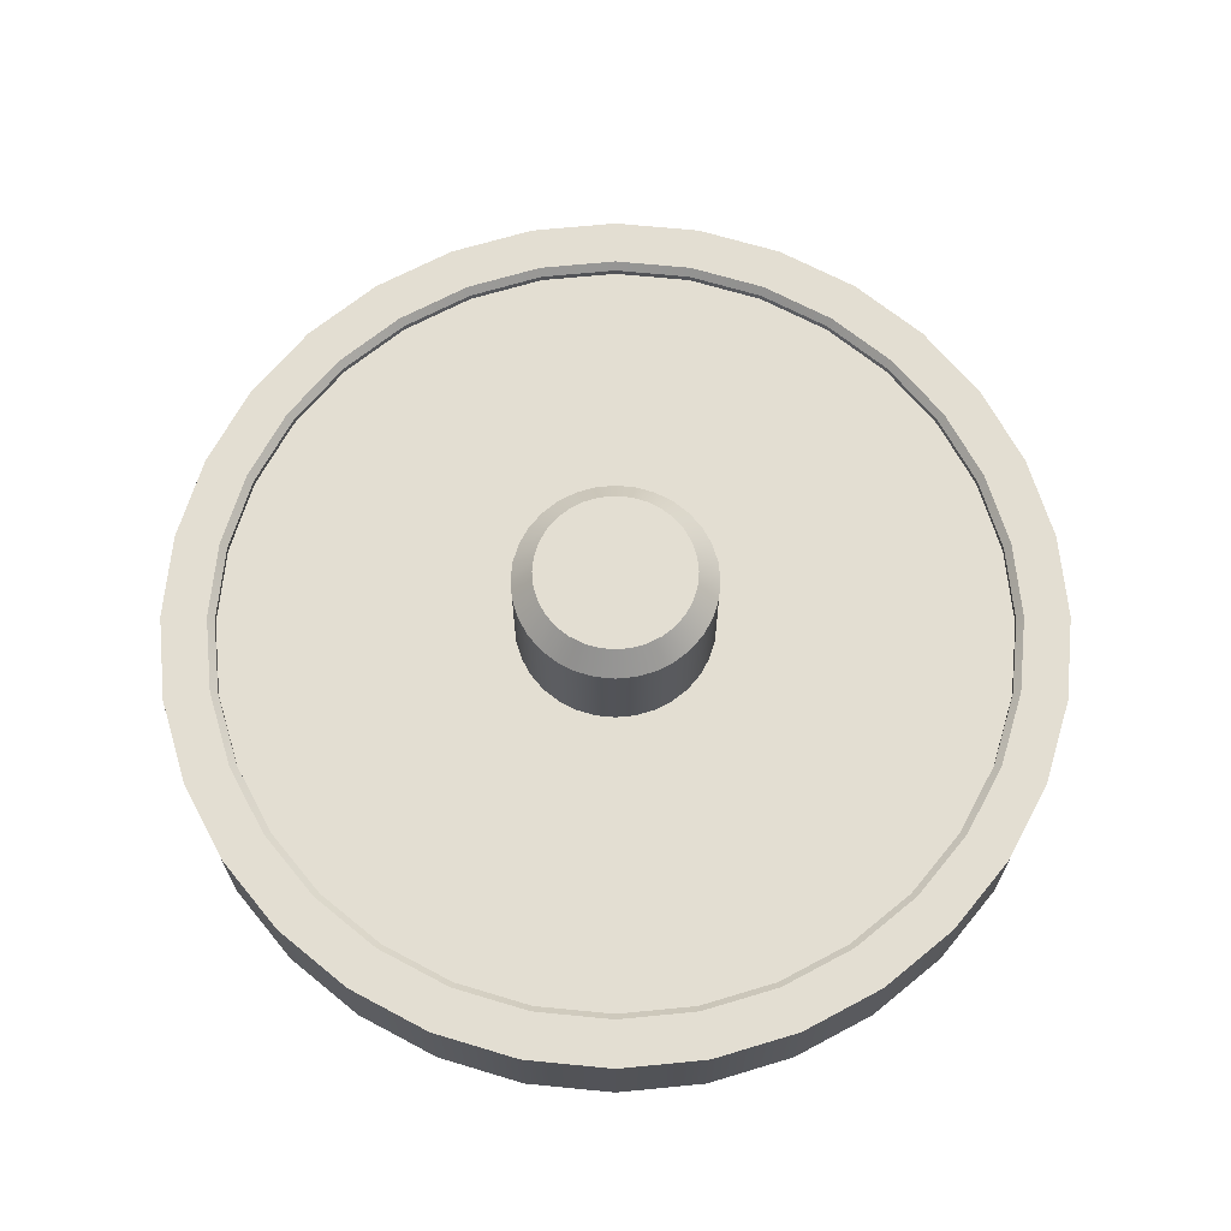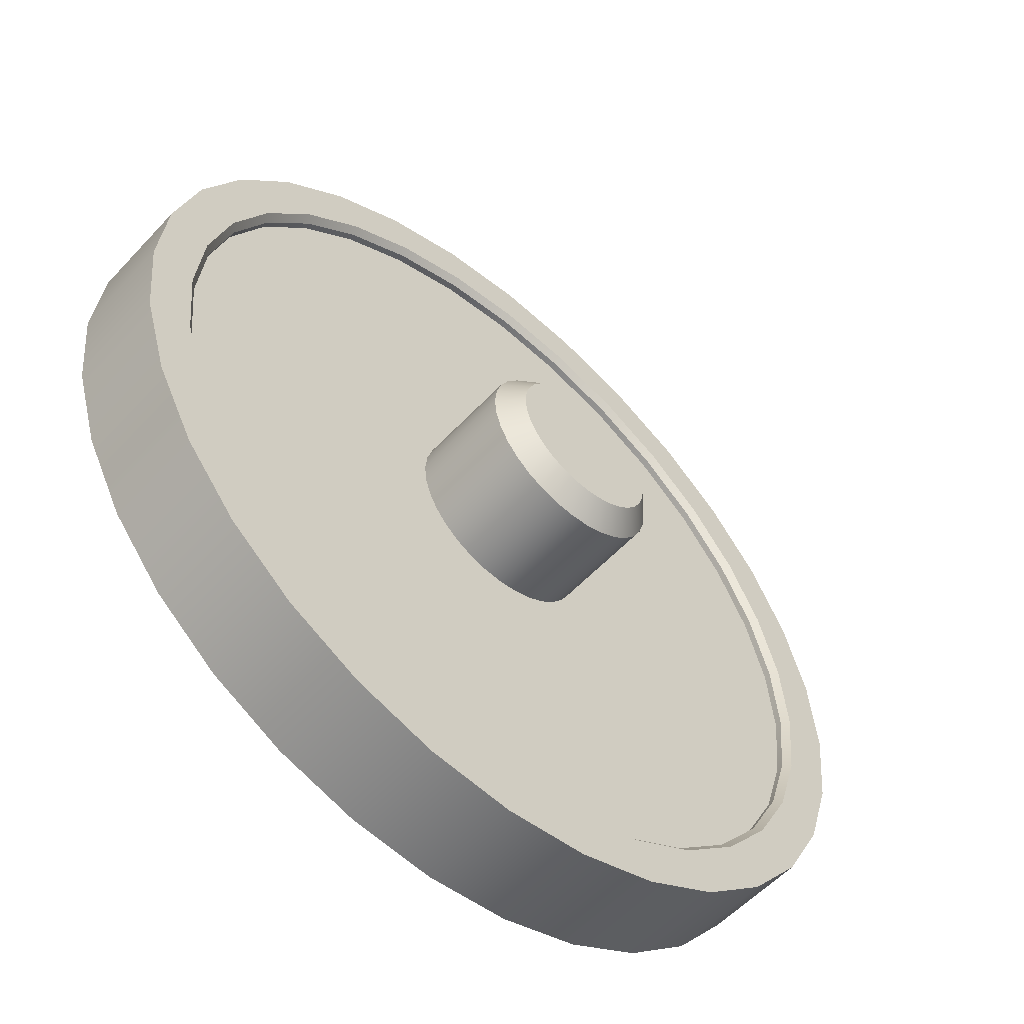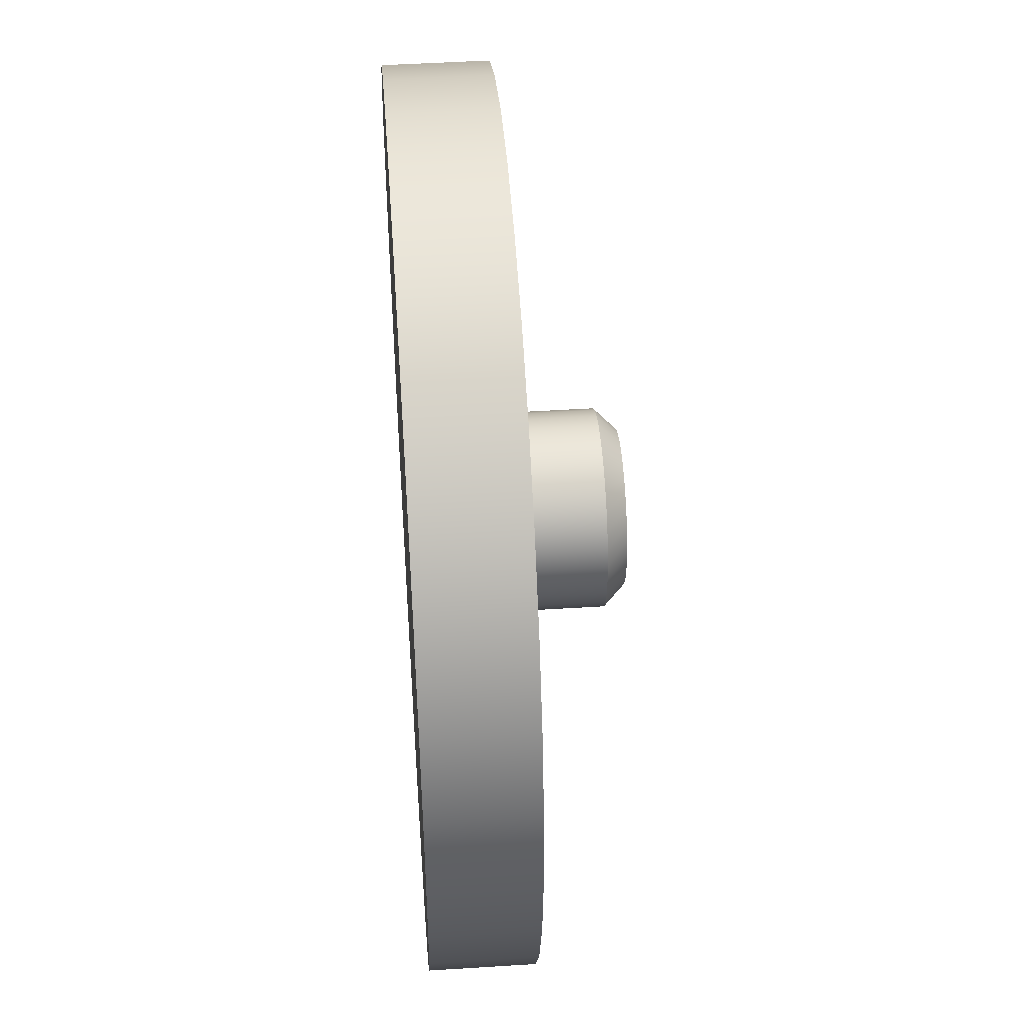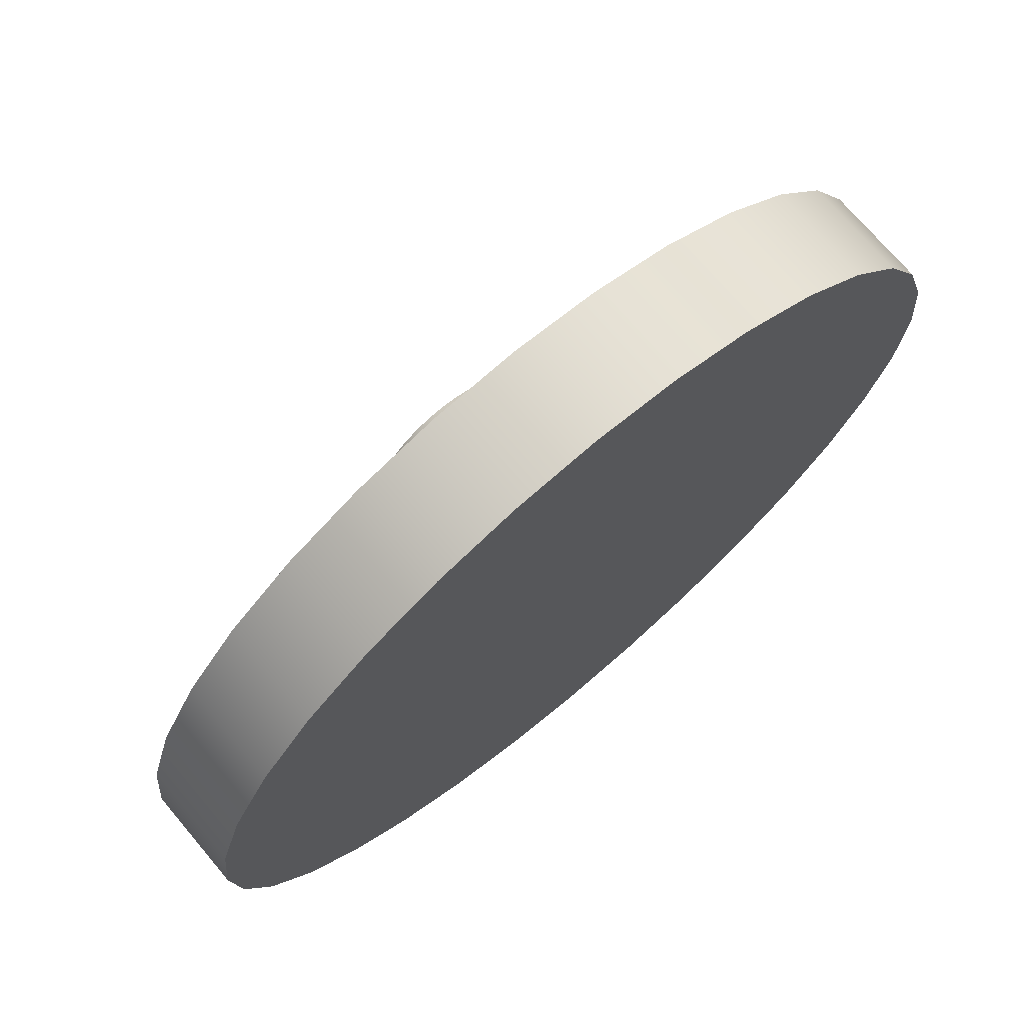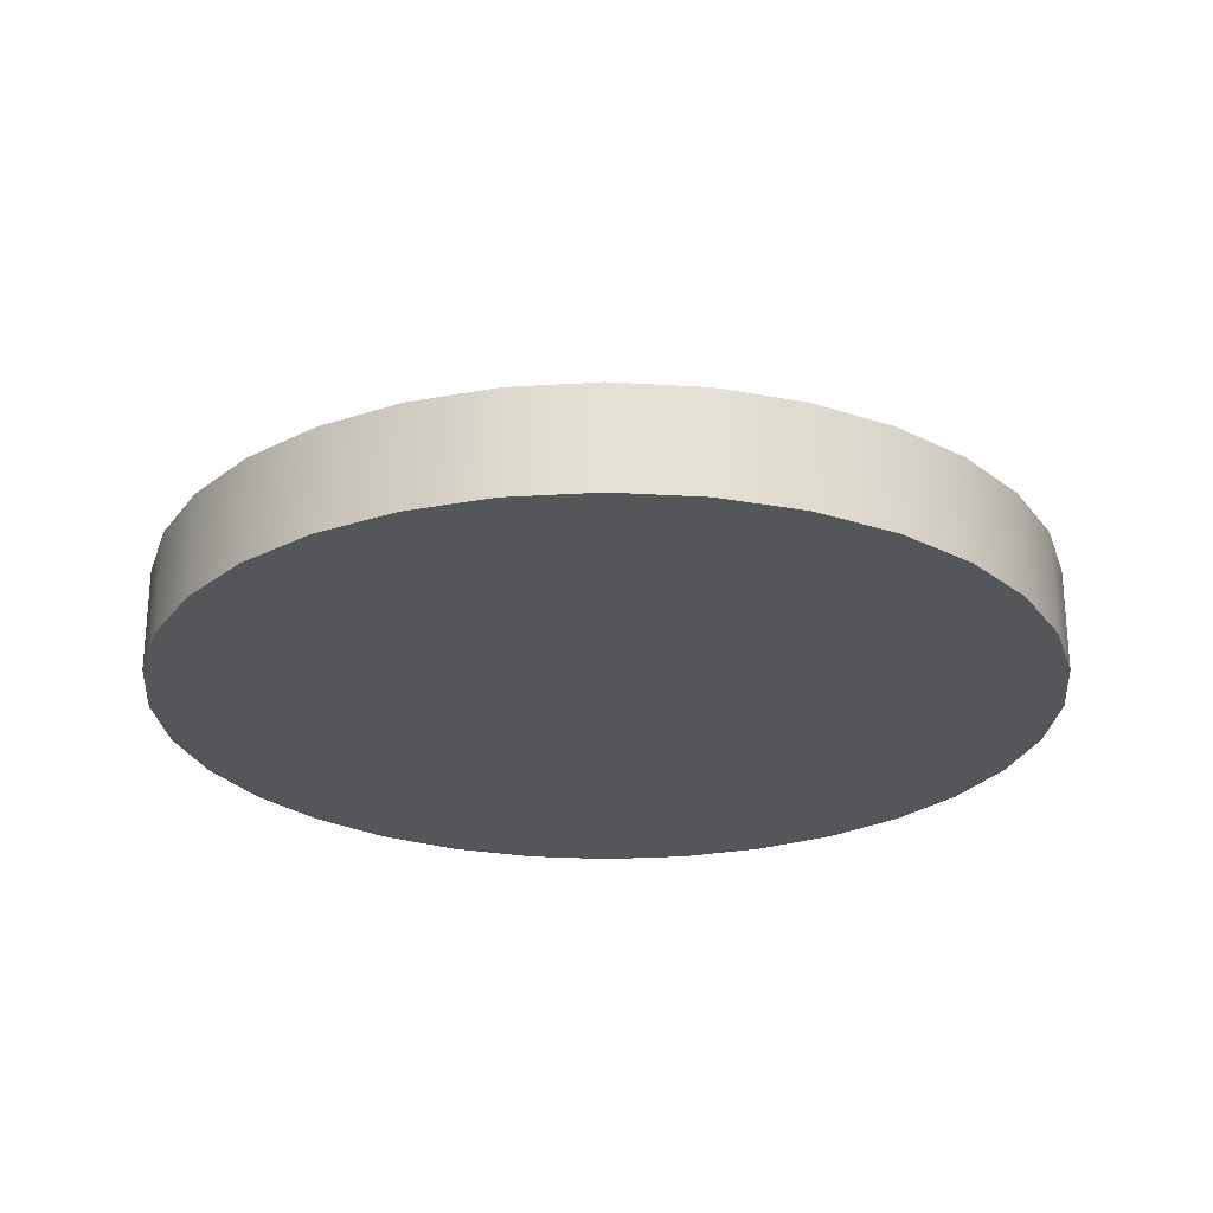
<metadata>
{"format":"obj","ext":"obj","renderer":"f3d","projection":"perspective","resolution":1024,"background":"white","views":[{"elev":67.5,"azim":-0.0,"up":"+Y"},{"elev":-55.6,"azim":138.1,"up":"+Z"},{"elev":47.2,"azim":85.9,"up":"+Z"},{"elev":72.2,"azim":-40.2,"up":"+Z"},{"elev":-25.2,"azim":-123.7,"up":"+Y"}]}
</metadata>
<code>
g default
v 63.14 0 0.4619
v 61.92 0 12.86
v 61.92 -12.8 12.86
v 63.14 -12.8 0.4619
v 58.3 0 24.79
v 58.3 -12.8 24.79
v 52.42 0 35.78
v 52.42 -12.8 35.78
v 44.52 0 45.41
v 44.52 -12.8 45.41
v 34.88 0 53.32
v 34.88 -12.8 53.32
v 23.89 0 59.2
v 23.89 -12.8 59.2
v 11.97 0 62.81
v 11.97 -12.8 62.81
v -0.4348 0 64.03
v -0.4348 -12.8 64.03
v -12.84 0 62.81
v -12.84 -12.8 62.81
v -24.76 0 59.2
v -24.76 -12.8 59.2
v -35.75 0 53.32
v -35.75 -12.8 53.32
v -45.39 0 45.41
v -45.39 -12.8 45.41
v -53.29 0 35.78
v -53.29 -12.8 35.78
v -59.17 0 24.79
v -59.17 -12.8 24.79
v -62.79 0 12.86
v -62.79 -12.8 12.86
v -64.01 0 0.4619
v -64.01 -12.8 0.4619
v -62.79 0 -11.94
v -62.79 -12.8 -11.94
v -59.17 0 -23.87
v -59.17 -12.8 -23.87
v -53.29 0 -34.86
v -53.29 -12.8 -34.86
v -45.39 0 -44.49
v -45.39 -12.8 -44.49
v -35.75 0 -52.4
v -35.75 -12.8 -52.4
v -24.76 0 -58.27
v -24.76 -12.8 -58.27
v -12.84 0 -61.89
v -12.84 -12.8 -61.89
v -0.4347 0 -63.11
v -0.4347 -12.8 -63.11
v 11.97 0 -61.89
v 11.97 -12.8 -61.89
v 23.89 0 -58.27
v 23.89 -12.8 -58.27
v 34.88 0 -52.4
v 34.88 -12.8 -52.4
v 44.52 0 -44.49
v 44.52 -12.8 -44.49
v 52.42 0 -34.86
v 52.42 -12.8 -34.86
v 58.3 0 -23.87
v 58.3 -12.8 -23.87
v 61.92 0 -11.94
v 61.92 -12.8 -11.94
v 61.92 1.947 12.86
v 63.14 1.947 0.4619
v 56.62 1.947 0.4619
v 55.53 1.947 11.59
v 58.3 1.947 24.79
v 52.28 1.947 22.3
v 52.42 1.947 35.78
v 47.01 1.947 32.16
v 44.52 1.947 45.41
v 39.91 1.947 40.81
v 34.88 1.947 53.32
v 31.27 1.947 47.9
v 23.89 1.947 59.2
v 21.4 1.947 53.18
v 11.97 1.947 62.81
v 10.7 1.947 56.42
v -0.4348 1.947 64.03
v -0.4348 1.947 57.52
v -12.84 1.947 62.81
v -11.57 1.947 56.42
v -24.76 1.947 59.2
v -22.27 1.947 53.18
v -35.75 1.947 53.32
v -32.14 1.947 47.9
v -45.39 1.947 45.41
v -40.78 1.947 40.81
v -53.29 1.947 35.78
v -47.88 1.947 32.16
v -59.17 1.947 24.79
v -53.15 1.947 22.3
v -62.79 1.947 12.86
v -56.4 1.947 11.59
v -64.01 1.947 0.4619
v -57.49 1.947 0.4619
v -62.79 1.947 -11.94
v -56.4 1.947 -10.67
v -59.17 1.947 -23.87
v -53.15 1.947 -21.37
v -53.29 1.947 -34.86
v -47.88 1.947 -31.24
v -45.39 1.947 -44.49
v -40.78 1.947 -39.88
v -35.75 1.947 -52.4
v -32.14 1.947 -46.98
v -24.76 1.947 -58.27
v -22.27 1.947 -52.25
v -12.84 1.947 -61.89
v -11.57 1.947 -55.5
v -0.4347 1.947 -63.11
v -0.4347 1.947 -56.6
v 11.97 1.947 -61.89
v 10.7 1.947 -55.5
v 23.89 1.947 -58.27
v 21.4 1.947 -52.25
v 34.88 1.947 -52.4
v 31.27 1.947 -46.98
v 44.52 1.947 -44.49
v 39.91 1.947 -39.88
v 52.42 1.947 -34.86
v 47.01 1.947 -31.24
v 58.3 1.947 -23.87
v 52.28 1.947 -21.37
v 61.92 1.947 -11.94
v 55.53 1.947 -10.67
v 10.54 17.8 2.645
v 10.76 17.8 0.4619
v -0.4348 17.8 0.4619
v 9.905 17.8 4.745
v 8.871 17.8 6.68
v 7.479 17.8 8.375
v 5.783 17.8 9.767
v 3.848 17.8 10.8
v 1.749 17.8 11.44
v -0.4348 17.8 11.65
v -2.618 17.8 11.44
v -4.718 17.8 10.8
v -6.652 17.8 9.767
v -8.348 17.8 8.375
v -9.74 17.8 6.68
v -10.77 17.8 4.745
v -11.41 17.8 2.645
v -11.63 17.8 0.4619
v -11.41 17.8 -1.721
v -10.77 17.8 -3.821
v -9.74 17.8 -5.756
v -8.348 17.8 -7.452
v -6.652 17.8 -8.843
v -4.718 17.8 -9.878
v -2.618 17.8 -10.51
v -0.4348 17.8 -10.73
v 1.749 17.8 -10.51
v 3.848 17.8 -9.878
v 5.783 17.8 -8.843
v 7.479 17.8 -7.452
v 8.871 17.8 -5.756
v 9.905 17.8 -3.821
v 10.54 17.8 -1.721
v 30.74 -12.8 6.663
v 31.35 -12.8 0.4619
v 28.93 -12.8 12.63
v 25.99 -12.8 18.12
v 22.04 -12.8 22.94
v 17.22 -12.8 26.89
v 11.73 -12.8 29.83
v 5.766 -12.8 31.64
v -0.4348 -12.8 32.25
v -6.636 -12.8 31.64
v -12.6 -12.8 29.83
v -18.09 -12.8 26.89
v -22.91 -12.8 22.94
v -26.86 -12.8 18.12
v -29.8 -12.8 12.63
v -31.61 -12.8 6.663
v -32.22 -12.8 0.4619
v -31.61 -12.8 -5.739
v -29.8 -12.8 -11.7
v -26.86 -12.8 -17.2
v -22.91 -12.8 -22.01
v -18.09 -12.8 -25.97
v -12.6 -12.8 -28.9
v -6.636 -12.8 -30.71
v -0.4347 -12.8 -31.32
v 5.766 -12.8 -30.71
v 11.73 -12.8 -28.9
v 17.22 -12.8 -25.97
v 22.04 -12.8 -22.01
v 25.99 -12.8 -17.2
v 28.93 -12.8 -11.7
v 30.74 -12.8 -5.739
v -0.4348 -12.8 0.4619
v 54.57 0 11.4
v 55.65 0 0.4619
v 13.75 0 0.4619
v 13.48 0 3.23
v 54.57 0 -10.48
v 13.48 0 -2.306
v 51.38 0 -21
v 12.67 0 -4.967
v 46.2 0 -30.7
v 11.36 0 -7.42
v 39.22 0 -39.19
v 9.597 0 -9.57
v 30.72 0 -46.17
v 7.447 0 -11.33
v 21.03 0 -51.35
v 4.994 0 -12.65
v 10.51 0 -54.54
v 2.333 0 -13.45
v -0.4347 0 -55.62
v -0.4348 0 -13.73
v -11.38 0 -54.54
v -3.203 0 -13.45
v -21.9 0 -51.35
v -5.864 0 -12.65
v -31.59 0 -46.17
v -8.317 0 -11.33
v -40.09 0 -39.19
v -10.47 0 -9.57
v -47.06 0 -30.7
v -12.23 0 -7.42
v -52.25 0 -21
v -13.54 0 -4.967
v -55.44 0 -10.48
v -14.35 0 -2.306
v -56.52 0 0.4619
v -14.62 0 0.4619
v -55.44 0 11.4
v -14.35 0 3.23
v -52.25 0 21.92
v -13.54 0 5.891
v -47.06 0 31.62
v -12.23 0 8.344
v -40.09 0 40.12
v -10.47 0 10.49
v -31.59 0 47.09
v -8.317 0 12.26
v -21.9 0 52.27
v -5.864 0 13.57
v -11.38 0 55.47
v -3.203 0 14.38
v -0.4348 0 56.54
v -0.4348 0 14.65
v 10.51 0 55.47
v 2.333 0 14.38
v 21.03 0 52.27
v 4.994 0 13.57
v 30.72 0 47.09
v 7.447 0 12.26
v 39.22 0 40.12
v 9.597 0 10.49
v 46.2 0 31.62
v 11.36 0 8.344
v 51.38 0 21.92
v 12.67 0 5.891
v 13.75 14.81 0.4619
v 13.48 14.81 3.23
v 13.48 14.81 -2.306
v 12.67 14.81 -4.967
v 11.36 14.81 -7.42
v 9.597 14.81 -9.57
v 7.447 14.81 -11.33
v 4.994 14.81 -12.65
v 2.333 14.81 -13.45
v -0.4348 14.81 -13.73
v -3.203 14.81 -13.45
v -5.864 14.81 -12.65
v -8.317 14.81 -11.33
v -10.47 14.81 -9.57
v -12.23 14.81 -7.42
v -13.54 14.81 -4.967
v -14.35 14.81 -2.306
v -14.62 14.81 0.4619
v -14.35 14.81 3.23
v -13.54 14.81 5.891
v -12.23 14.81 8.344
v -10.47 14.81 10.49
v -8.317 14.81 12.26
v -5.864 14.81 13.57
v -3.203 14.81 14.38
v -0.4348 14.81 14.65
v 2.333 14.81 14.38
v 4.994 14.81 13.57
v 7.447 14.81 12.26
v 9.597 14.81 10.49
v 11.36 14.81 8.344
v 12.67 14.81 5.891
v 54.57 0.9695 11.4
v 55.65 0.9695 0.4619
v 51.38 0.9695 21.92
v 46.2 0.9695 31.62
v 39.22 0.9695 40.12
v 30.72 0.9695 47.09
v 21.03 0.9695 52.27
v 10.51 0.9695 55.47
v -0.4348 0.9695 56.54
v -11.38 0.9695 55.47
v -21.9 0.9695 52.27
v -31.59 0.9695 47.09
v -40.09 0.9695 40.12
v -47.06 0.9695 31.62
v -52.25 0.9695 21.92
v -55.44 0.9695 11.4
v -56.52 0.9695 0.4619
v -55.44 0.9695 -10.48
v -52.25 0.9695 -21
v -47.06 0.9695 -30.7
v -40.09 0.9695 -39.19
v -31.59 0.9695 -46.17
v -21.9 0.9695 -51.35
v -11.38 0.9695 -54.54
v -0.4347 0.9695 -55.62
v 10.51 0.9695 -54.54
v 21.03 0.9695 -51.35
v 30.72 0.9695 -46.17
v 39.22 0.9695 -39.19
v 46.2 0.9695 -30.7
v 51.38 0.9695 -21
v 54.57 0.9695 -10.48
g spin_small:Cylinder030
f 1 2 3 4
f 2 5 6 3
f 5 7 8 6
f 7 9 10 8
f 9 11 12 10
f 11 13 14 12
f 13 15 16 14
f 15 17 18 16
f 17 19 20 18
f 19 21 22 20
f 21 23 24 22
f 23 25 26 24
f 25 27 28 26
f 27 29 30 28
f 29 31 32 30
f 31 33 34 32
f 33 35 36 34
f 35 37 38 36
f 37 39 40 38
f 39 41 42 40
f 41 43 44 42
f 43 45 46 44
f 45 47 48 46
f 47 49 50 48
f 49 51 52 50
f 51 53 54 52
f 53 55 56 54
f 55 57 58 56
f 57 59 60 58
f 59 61 62 60
f 61 63 64 62
f 63 1 4 64
f 65 66 67 68
f 69 65 68 70
f 71 69 70 72
f 73 71 72 74
f 75 73 74 76
f 77 75 76 78
f 79 77 78 80
f 81 79 80 82
f 83 81 82 84
f 85 83 84 86
f 87 85 86 88
f 89 87 88 90
f 91 89 90 92
f 93 91 92 94
f 95 93 94 96
f 97 95 96 98
f 99 97 98 100
f 101 99 100 102
f 103 101 102 104
f 105 103 104 106
f 107 105 106 108
f 109 107 108 110
f 111 109 110 112
f 113 111 112 114
f 115 113 114 116
f 117 115 116 118
f 119 117 118 120
f 121 119 120 122
f 123 121 122 124
f 125 123 124 126
f 127 125 126 128
f 66 127 128 67
f 129 130 131
f 132 129 131
f 133 132 131
f 134 133 131
f 135 134 131
f 136 135 131
f 137 136 131
f 138 137 131
f 139 138 131
f 140 139 131
f 141 140 131
f 142 141 131
f 143 142 131
f 144 143 131
f 145 144 131
f 146 145 131
f 147 146 131
f 148 147 131
f 149 148 131
f 150 149 131
f 151 150 131
f 152 151 131
f 153 152 131
f 154 153 131
f 155 154 131
f 156 155 131
f 157 156 131
f 158 157 131
f 159 158 131
f 160 159 131
f 161 160 131
f 130 161 131
f 4 3 162 163
f 3 6 164 162
f 6 8 165 164
f 8 10 166 165
f 10 12 167 166
f 12 14 168 167
f 14 16 169 168
f 16 18 170 169
f 18 20 171 170
f 20 22 172 171
f 22 24 173 172
f 24 26 174 173
f 26 28 175 174
f 28 30 176 175
f 30 32 177 176
f 32 34 178 177
f 34 36 179 178
f 36 38 180 179
f 38 40 181 180
f 40 42 182 181
f 42 44 183 182
f 44 46 184 183
f 46 48 185 184
f 48 50 186 185
f 50 52 187 186
f 52 54 188 187
f 54 56 189 188
f 56 58 190 189
f 58 60 191 190
f 60 62 192 191
f 62 64 193 192
f 64 4 163 193
f 163 162 194
f 162 164 194
f 164 165 194
f 165 166 194
f 166 167 194
f 167 168 194
f 168 169 194
f 169 170 194
f 170 171 194
f 171 172 194
f 172 173 194
f 173 174 194
f 174 175 194
f 175 176 194
f 176 177 194
f 177 178 194
f 178 179 194
f 179 180 194
f 180 181 194
f 181 182 194
f 182 183 194
f 183 184 194
f 184 185 194
f 185 186 194
f 186 187 194
f 187 188 194
f 188 189 194
f 189 190 194
f 190 191 194
f 191 192 194
f 192 193 194
f 193 163 194
f 195 196 197 198
f 196 199 200 197
f 199 201 202 200
f 201 203 204 202
f 203 205 206 204
f 205 207 208 206
f 207 209 210 208
f 209 211 212 210
f 211 213 214 212
f 213 215 216 214
f 215 217 218 216
f 217 219 220 218
f 219 221 222 220
f 221 223 224 222
f 223 225 226 224
f 225 227 228 226
f 227 229 230 228
f 229 231 232 230
f 231 233 234 232
f 233 235 236 234
f 235 237 238 236
f 237 239 240 238
f 239 241 242 240
f 241 243 244 242
f 243 245 246 244
f 245 247 248 246
f 247 249 250 248
f 249 251 252 250
f 251 253 254 252
f 253 255 256 254
f 255 257 258 256
f 257 195 198 258
f 198 197 259 260
f 197 200 261 259
f 200 202 262 261
f 202 204 263 262
f 204 206 264 263
f 206 208 265 264
f 208 210 266 265
f 210 212 267 266
f 212 214 268 267
f 214 216 269 268
f 216 218 270 269
f 218 220 271 270
f 220 222 272 271
f 222 224 273 272
f 224 226 274 273
f 226 228 275 274
f 228 230 276 275
f 230 232 277 276
f 232 234 278 277
f 234 236 279 278
f 236 238 280 279
f 238 240 281 280
f 240 242 282 281
f 242 244 283 282
f 244 246 284 283
f 246 248 285 284
f 248 250 286 285
f 250 252 287 286
f 252 254 288 287
f 254 256 289 288
f 256 258 290 289
f 258 198 260 290
f 2 1 66 65
f 1 63 127 66
f 63 61 125 127
f 61 59 123 125
f 59 57 121 123
f 57 55 119 121
f 55 53 117 119
f 53 51 115 117
f 51 49 113 115
f 49 47 111 113
f 47 45 109 111
f 45 43 107 109
f 43 41 105 107
f 41 39 103 105
f 39 37 101 103
f 37 35 99 101
f 35 33 97 99
f 33 31 95 97
f 31 29 93 95
f 29 27 91 93
f 27 25 89 91
f 25 23 87 89
f 23 21 85 87
f 21 19 83 85
f 19 17 81 83
f 17 15 79 81
f 15 13 77 79
f 13 11 75 77
f 11 9 73 75
f 9 7 71 73
f 7 5 69 71
f 5 2 65 69
f 196 195 291 292
f 195 257 293 291
f 257 255 294 293
f 255 253 295 294
f 253 251 296 295
f 251 249 297 296
f 249 247 298 297
f 247 245 299 298
f 245 243 300 299
f 243 241 301 300
f 241 239 302 301
f 239 237 303 302
f 237 235 304 303
f 235 233 305 304
f 233 231 306 305
f 231 229 307 306
f 229 227 308 307
f 227 225 309 308
f 225 223 310 309
f 223 221 311 310
f 221 219 312 311
f 219 217 313 312
f 217 215 314 313
f 215 213 315 314
f 213 211 316 315
f 211 209 317 316
f 209 207 318 317
f 207 205 319 318
f 205 203 320 319
f 203 201 321 320
f 201 199 322 321
f 199 196 292 322
f 67 292 291 68
f 68 291 293 70
f 70 293 294 72
f 72 294 295 74
f 74 295 296 76
f 76 296 297 78
f 78 297 298 80
f 80 298 299 82
f 82 299 300 84
f 84 300 301 86
f 86 301 302 88
f 88 302 303 90
f 90 303 304 92
f 92 304 305 94
f 94 305 306 96
f 96 306 307 98
f 98 307 308 100
f 100 308 309 102
f 102 309 310 104
f 104 310 311 106
f 106 311 312 108
f 108 312 313 110
f 110 313 314 112
f 112 314 315 114
f 114 315 316 116
f 116 316 317 118
f 118 317 318 120
f 120 318 319 122
f 122 319 320 124
f 124 320 321 126
f 126 321 322 128
f 128 322 292 67
f 129 260 259 130
f 130 259 261 161
f 161 261 262 160
f 160 262 263 159
f 159 263 264 158
f 158 264 265 157
f 157 265 266 156
f 156 266 267 155
f 155 267 268 154
f 154 268 269 153
f 153 269 270 152
f 152 270 271 151
f 151 271 272 150
f 150 272 273 149
f 149 273 274 148
f 148 274 275 147
f 147 275 276 146
f 146 276 277 145
f 145 277 278 144
f 144 278 279 143
f 143 279 280 142
f 142 280 281 141
f 141 281 282 140
f 140 282 283 139
f 139 283 284 138
f 138 284 285 137
f 137 285 286 136
f 136 286 287 135
f 135 287 288 134
f 134 288 289 133
f 133 289 290 132
f 132 290 260 129

</code>
